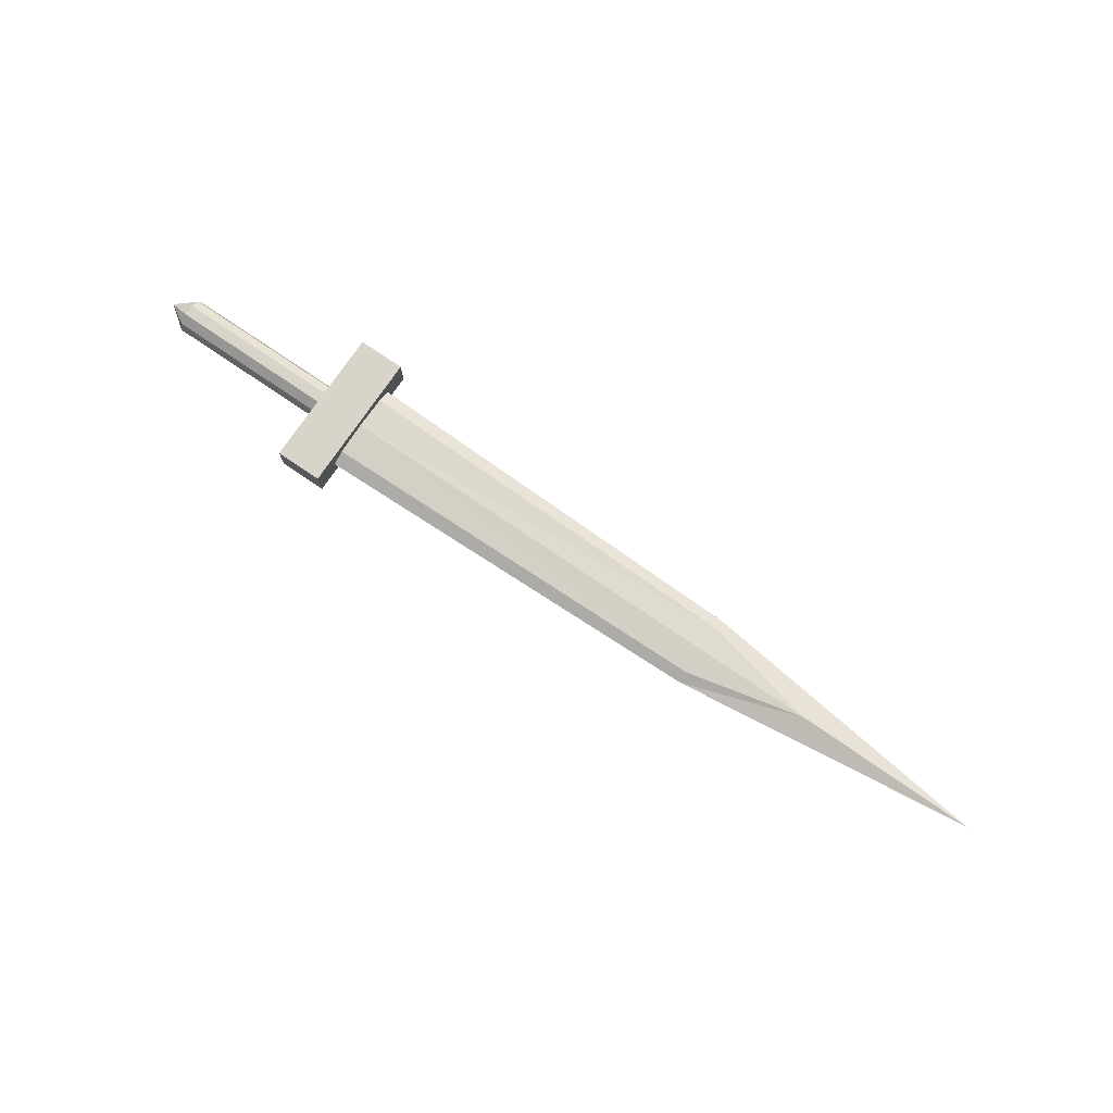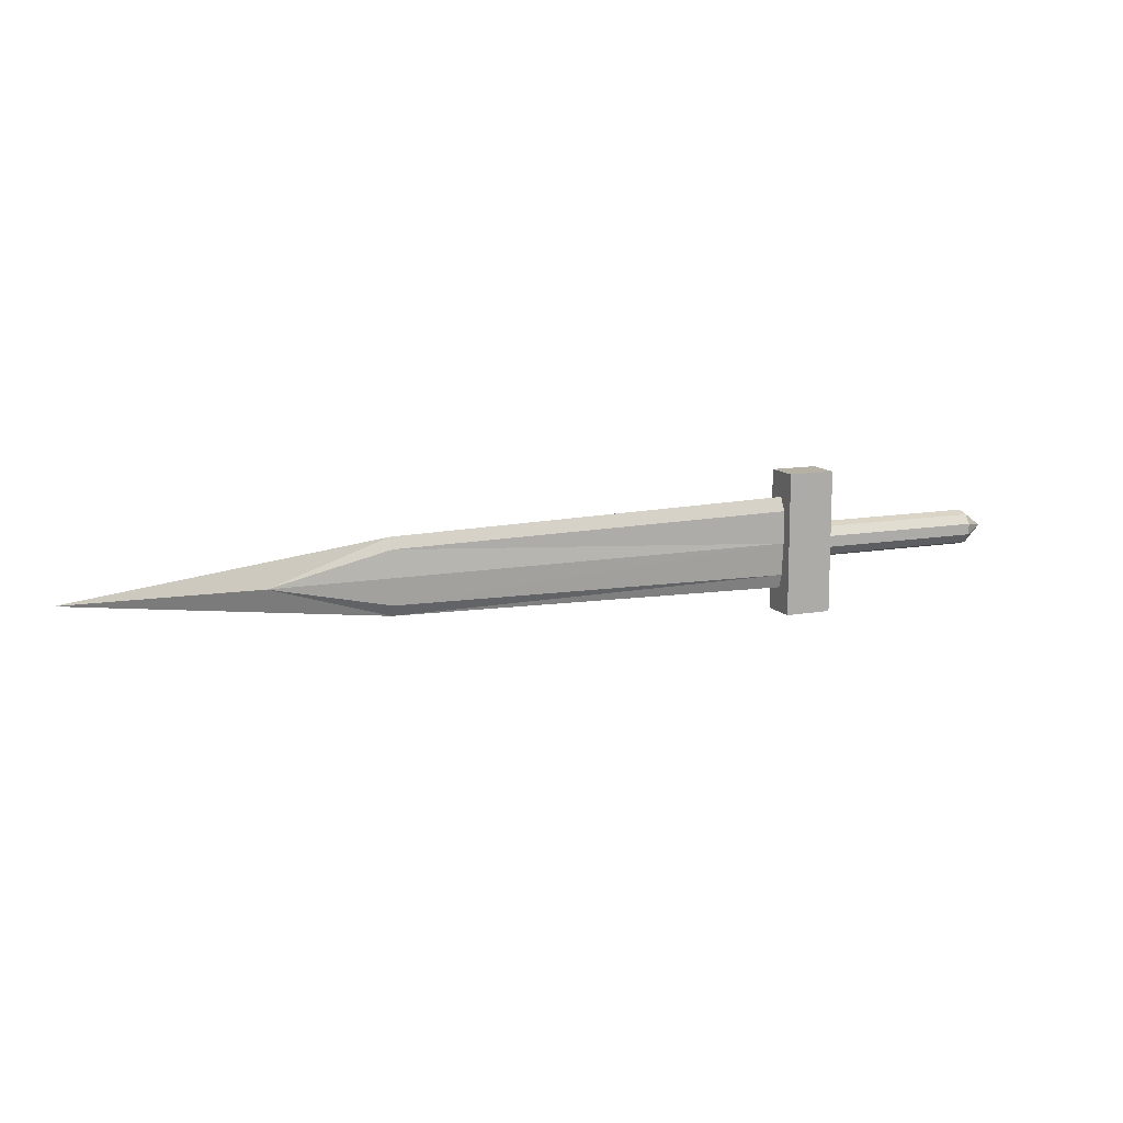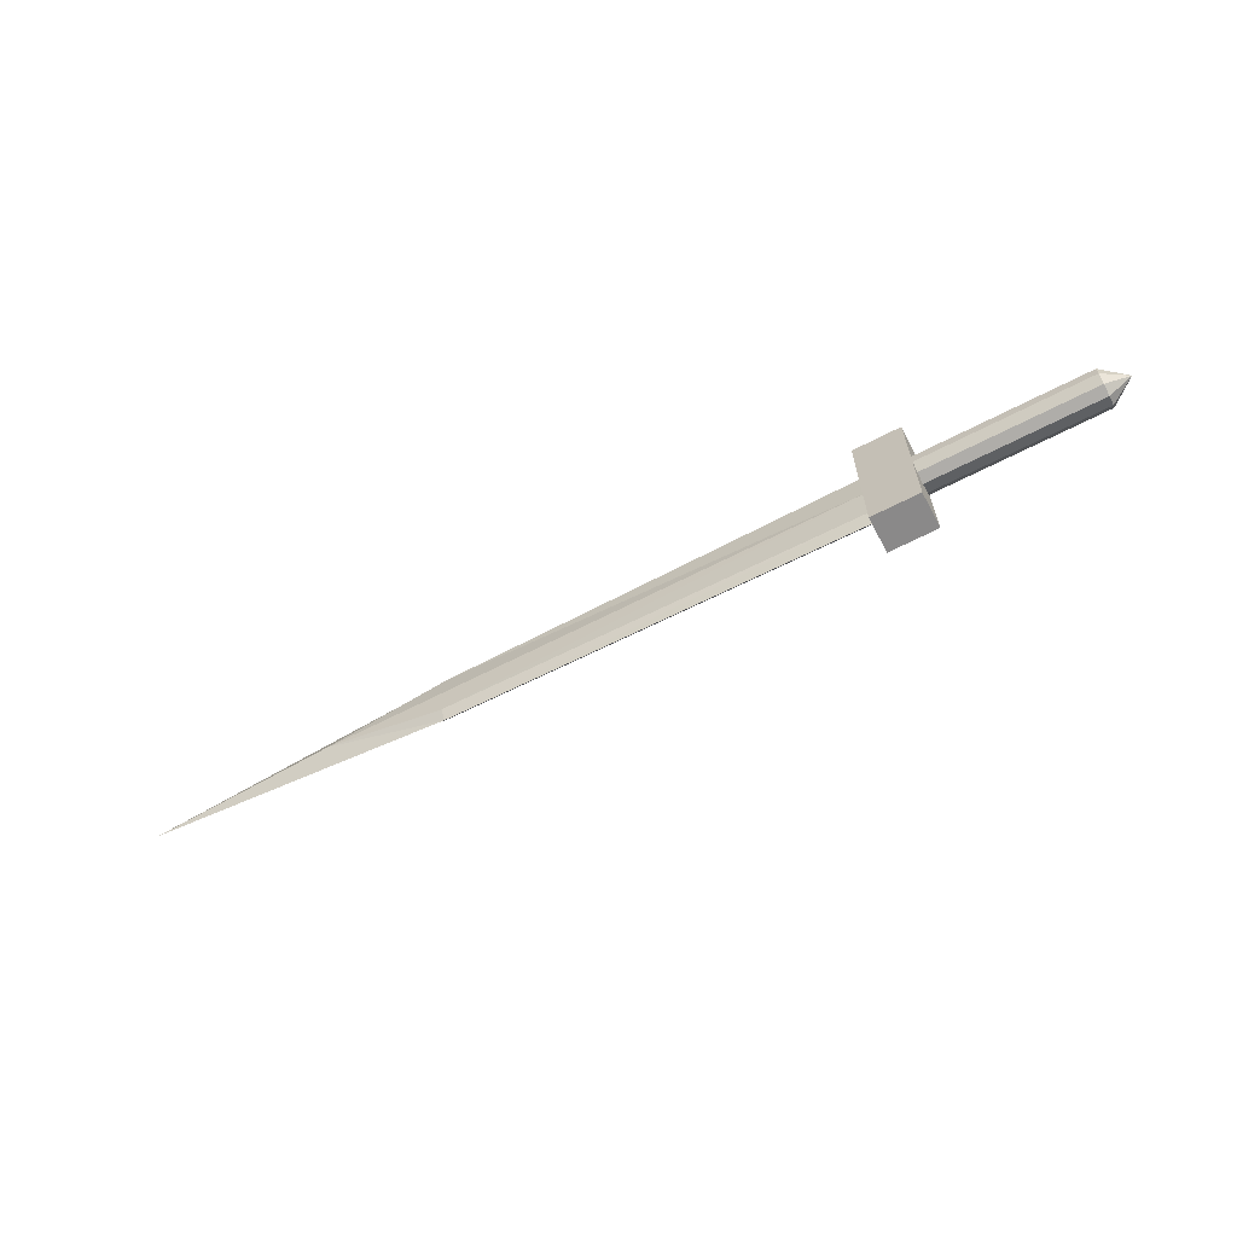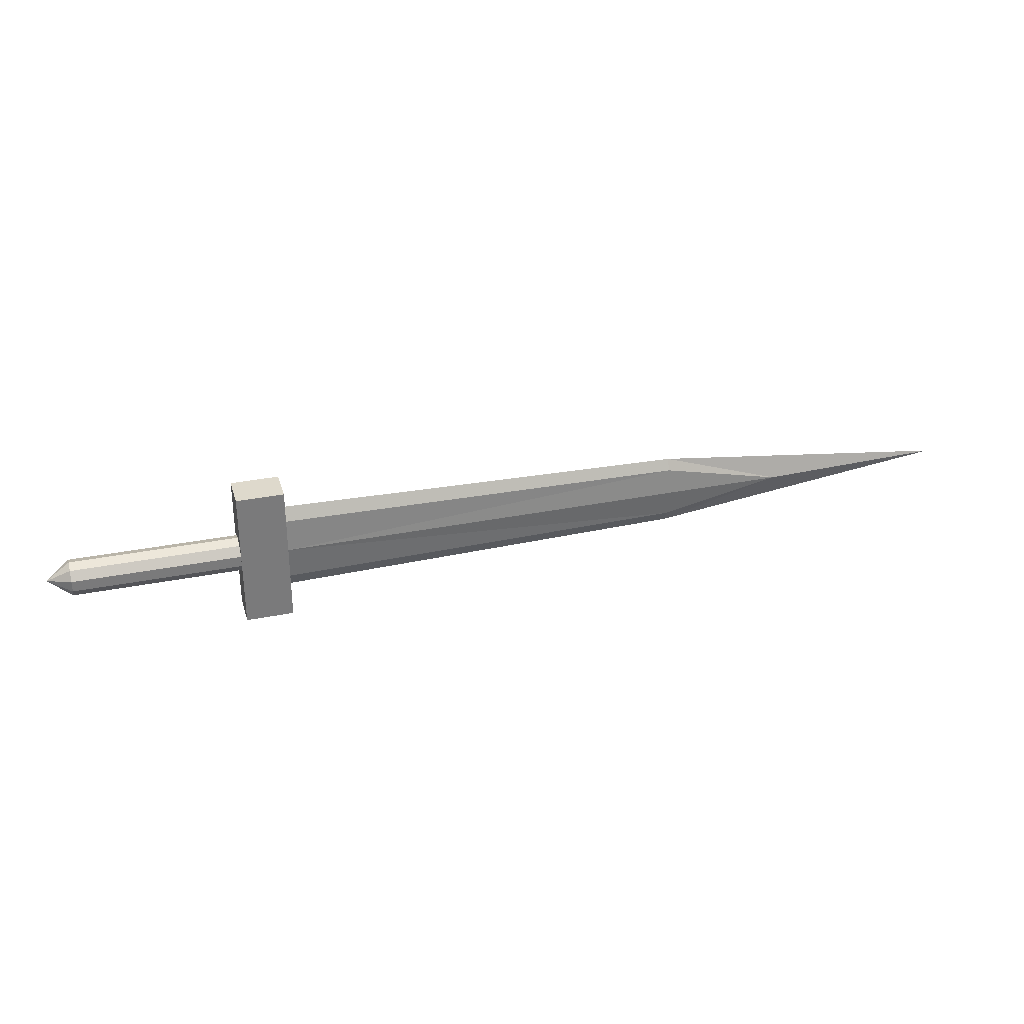
<metadata>
{"format":"obj","ext":"obj","renderer":"f3d","projection":"perspective","resolution":1024,"background":"white","views":[{"elev":75.7,"azim":-145.8,"up":"+Y"},{"elev":11.8,"azim":-23.4,"up":"+Z"},{"elev":-63.3,"azim":27.9,"up":"+Z"},{"elev":31.9,"azim":164.3,"up":"+Z"}]}
</metadata>
<code>
o Mesh.016_Mesh.shortsword
v -3.36 -0.1372 -1.032
v -16.29 -0.002415 -1.18
v -3.36 -0.002416 -1.458
v -16.29 -0.1776 -0.8349
v -3.36 0.2142 -1.032
v -16.29 0.1728 -0.8349
v -3.36 -0.219 1.027
v -16.29 -0.1776 0.8301
v -3.36 -0.2269 -0.002414
v -20.04 -0.2502 -0.002414
v -3.36 0.2852 -0.002414
v -20.04 0.2453 -0.002414
v -25.92 -0.002415 -0.002414
v -16.29 -0.002415 1.175
v -16.29 0.1728 0.8301
v -3.36 -0.002415 1.453
v -3.36 0.2142 1.027
v 4.143 -0.002417 -0.002414
v 3.393 -0.002417 -0.5649
v 3.393 0.3282 -0.4575
v 3.393 -0.333 -0.4575
v 3.393 -0.5374 -0.1762
v 3.393 -0.5374 0.1714
v 3.393 -0.333 0.4527
v 3.393 -0.002417 0.5601
v 3.393 0.3282 0.4527
v 3.393 0.5326 0.1714
v 3.393 0.5326 -0.1762
v 3.393 0.5326 0.1714
v -1.857 0.5326 0.1714
v -1.857 0.3282 0.4527
v 3.393 0.3282 0.4527
v 3.393 0.5326 -0.1762
v -1.857 0.5326 -0.1762
v 3.393 0.3282 -0.4575
v -1.857 0.3282 -0.4575
v 3.393 -0.002417 -0.5649
v -1.857 -0.002416 -0.5649
v 3.393 -0.333 -0.4575
v -1.857 -0.333 -0.4575
v 3.393 -0.5374 -0.1762
v -1.857 -0.5374 -0.1762
v 3.393 -0.5374 0.1714
v -1.857 -0.5374 0.1714
v 3.393 -0.333 0.4527
v -1.857 -0.333 0.4527
v 3.393 -0.002417 0.5601
v -1.857 -0.002418 0.5601
v -1.857 -0.5649 2.248
v -3.357 -0.5649 2.248
v -1.857 -0.5649 -2.252
v -3.357 -0.5649 -2.252
v -1.857 -0.002417 -2.252
v -1.857 -0.002417 2.248
v -3.357 -0.002417 2.248
v -3.357 -0.002417 -2.252
v -1.857 0.5601 -2.252
v -3.357 0.5601 -2.252
v -3.357 0.5601 2.248
v -1.857 0.5601 2.248
f 1 2 3
f 2 1 4
f 3 2 5
f 2 6 5
f 7 8 9
f 8 10 9
f 5 6 11
f 6 12 11
f 12 13 14
f 12 14 15
f 14 13 10
f 14 10 8
f 2 4 10
f 2 10 13
f 2 13 12
f 2 12 6
f 1 9 4
f 9 10 4
f 16 14 7
f 14 8 7
f 17 11 15
f 11 12 15
f 16 17 14
f 17 15 14
f 18 19 20
f 18 21 19
f 18 22 21
f 18 23 22
f 18 24 23
f 18 25 24
f 18 26 25
f 18 27 26
f 18 28 27
f 18 20 28
f 49 50 52 51
f 54 49 51 53
f 53 57 60 54
f 60 59 55 54
f 54 55 50 49
f 48 46 45 47
f 46 44 43 45
f 43 44 42 41
f 41 42 40 39
f 31 48 47 32
f 30 31 32 29
f 33 34 30 29
f 35 36 34 33
f 58 59 60 57
f 37 38 36 35
f 39 40 38 37
f 56 53 51 52
f 56 58 57 53
f 59 58 56 55
f 56 52 50 55

</code>
